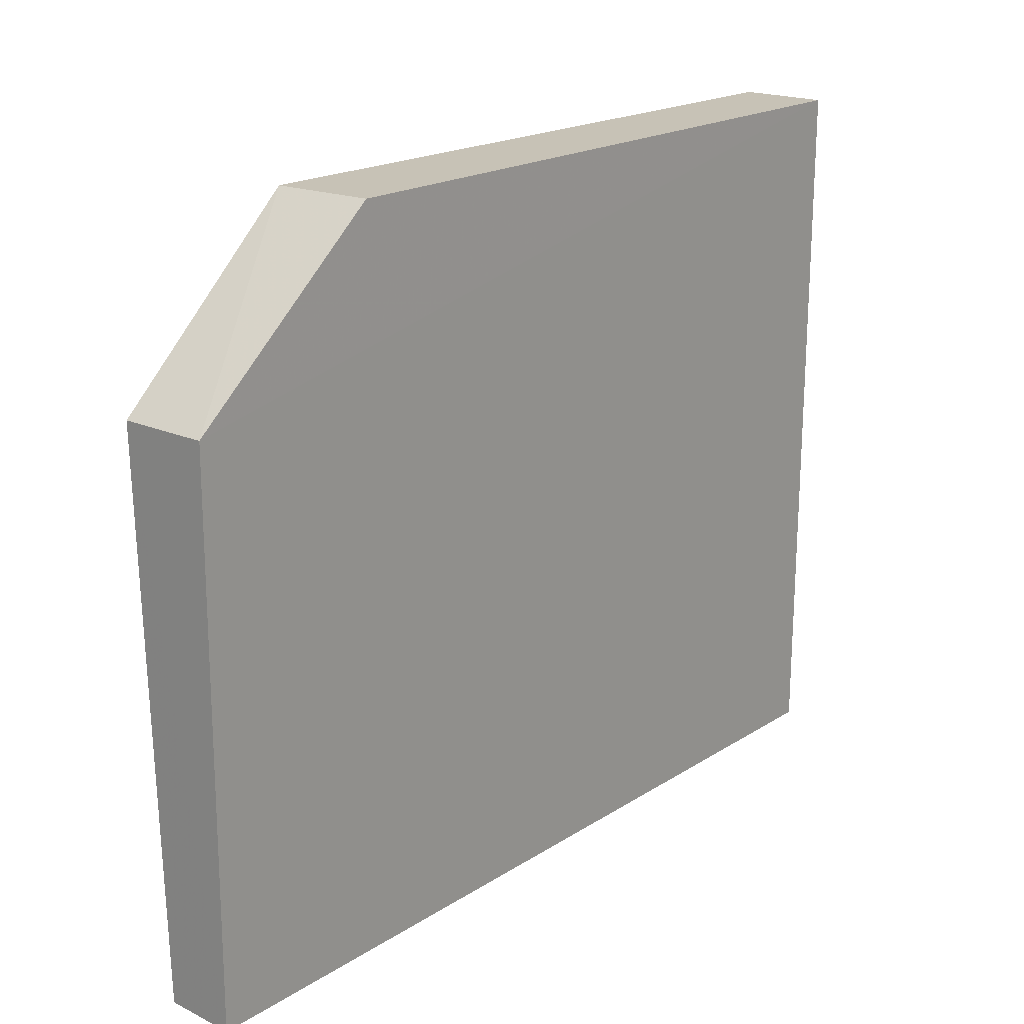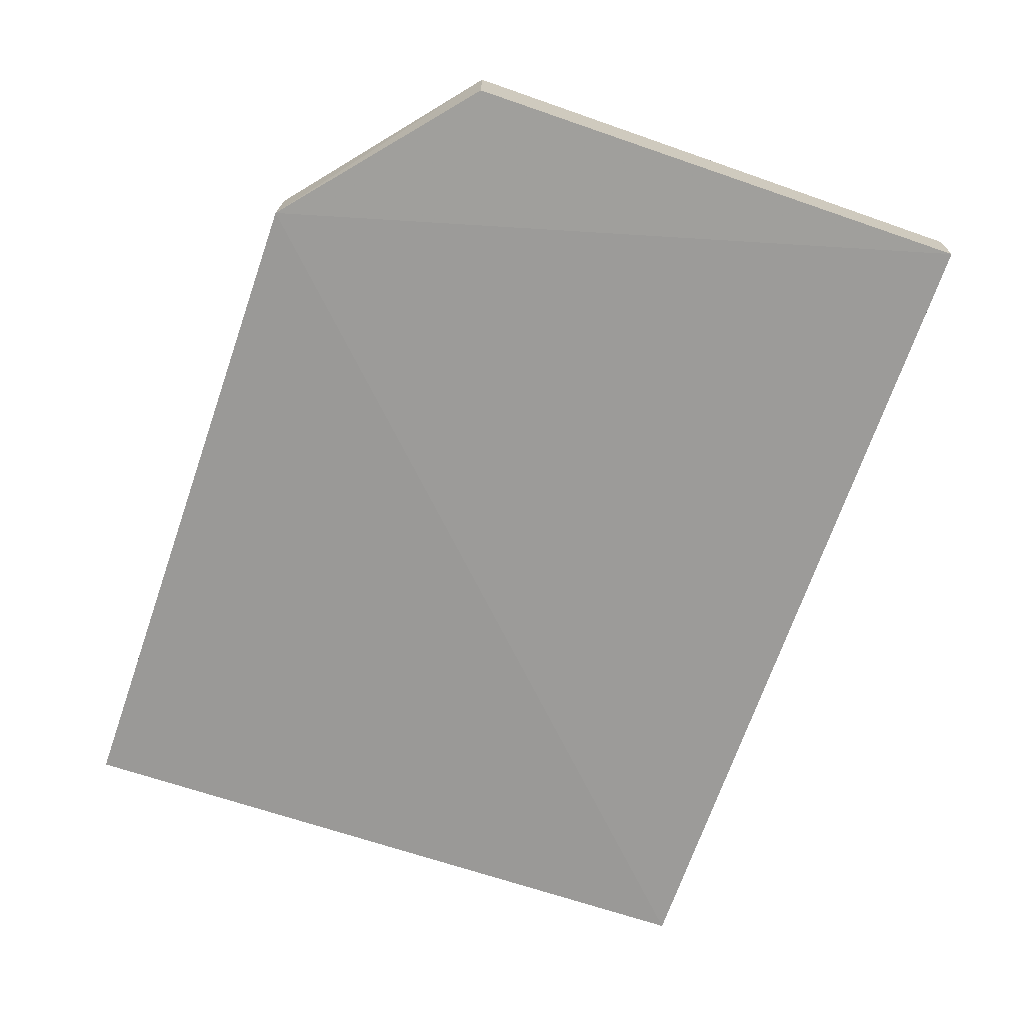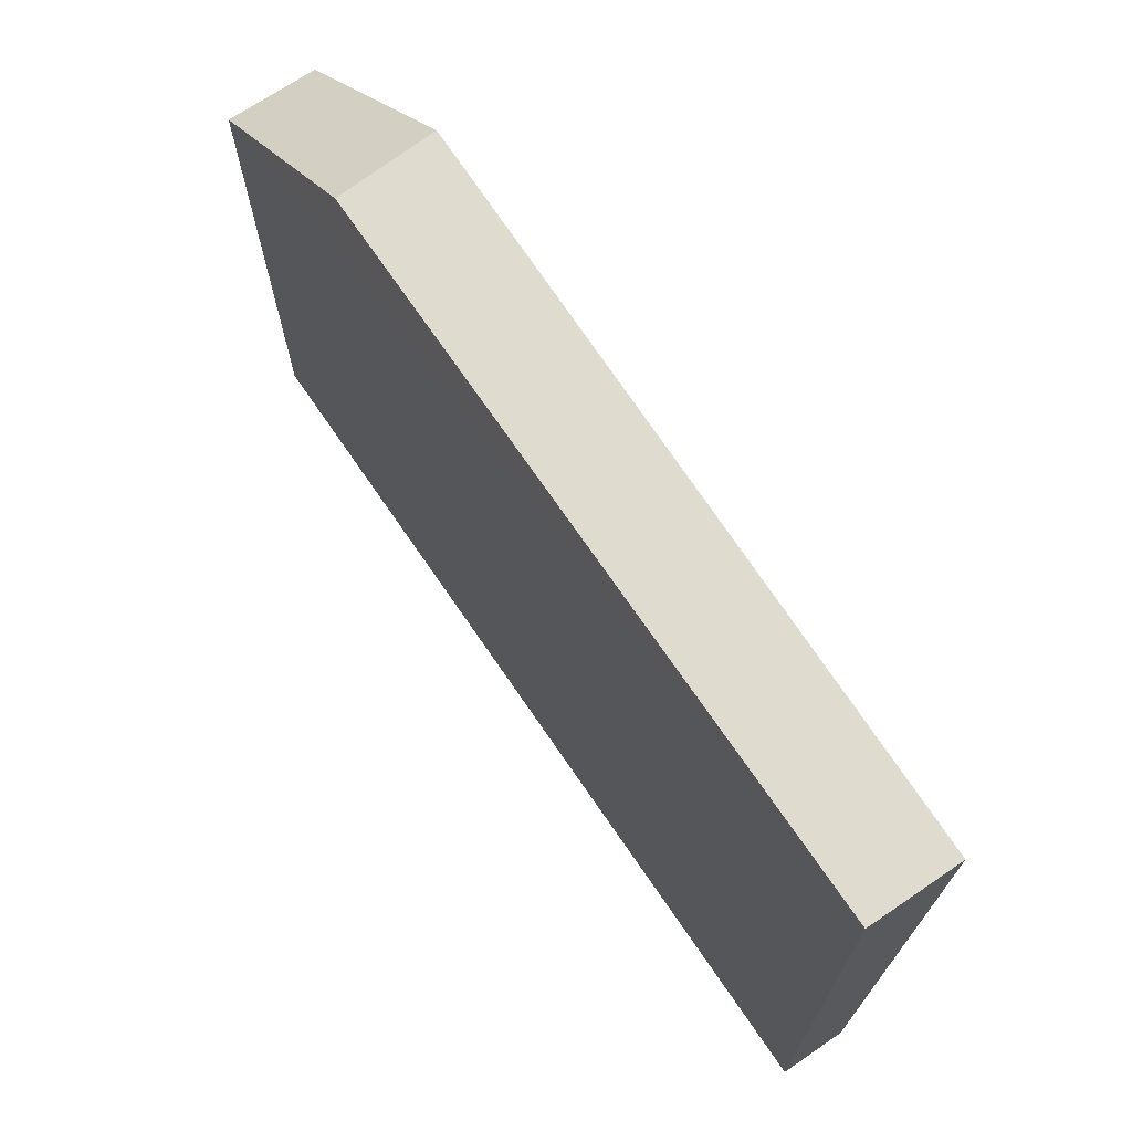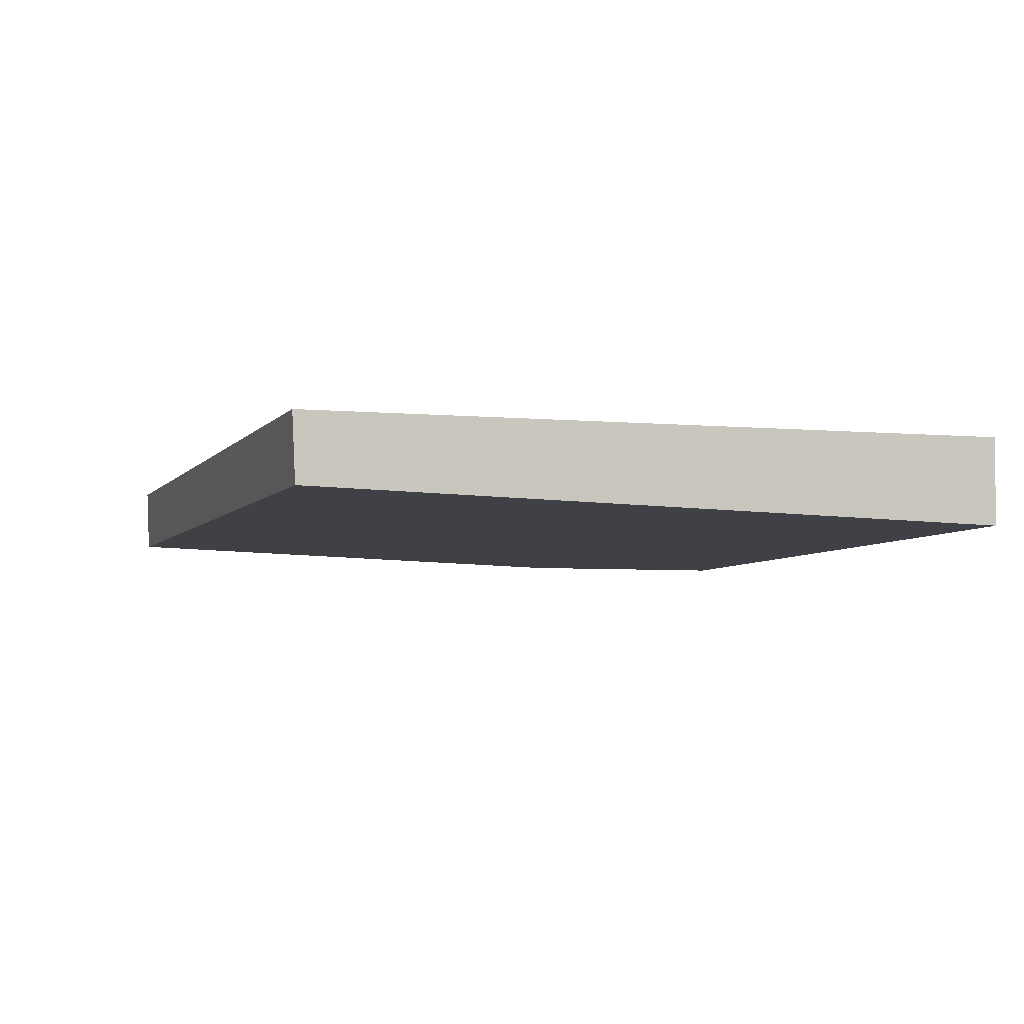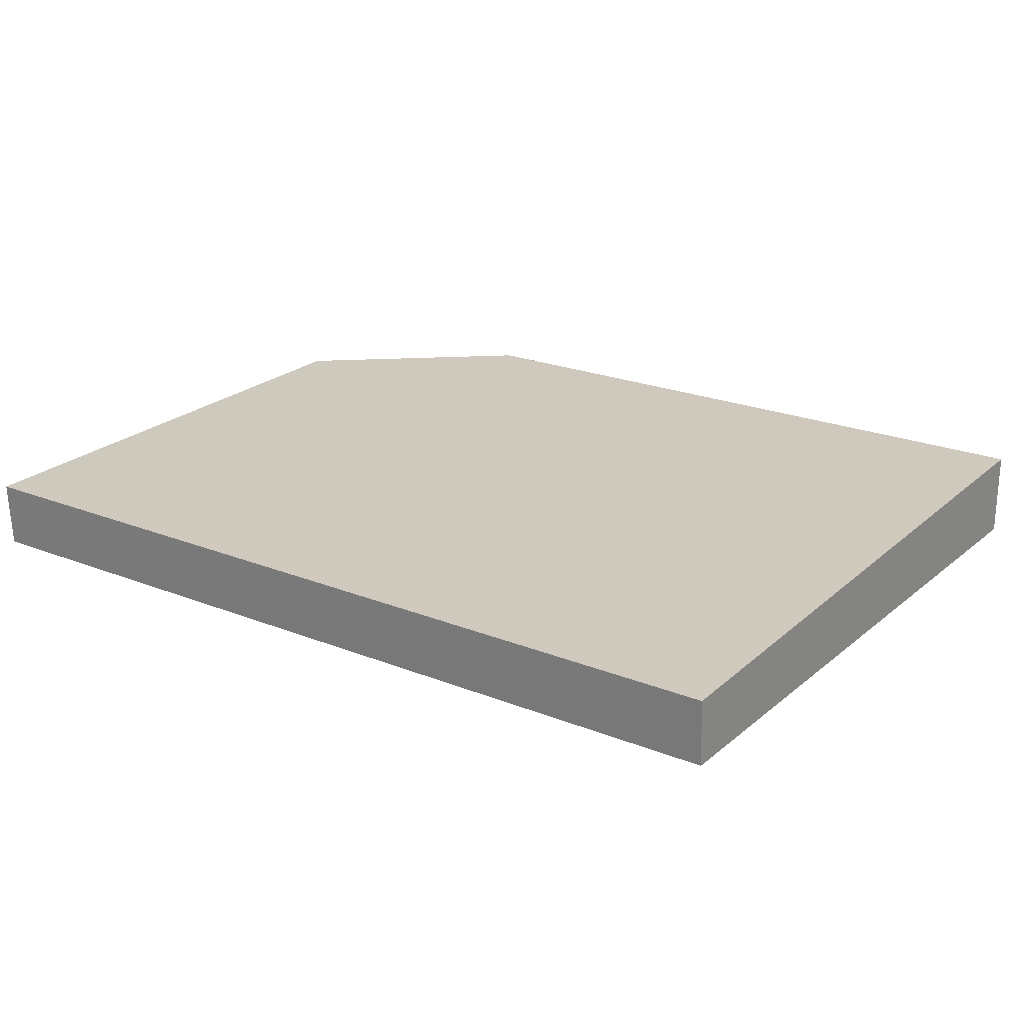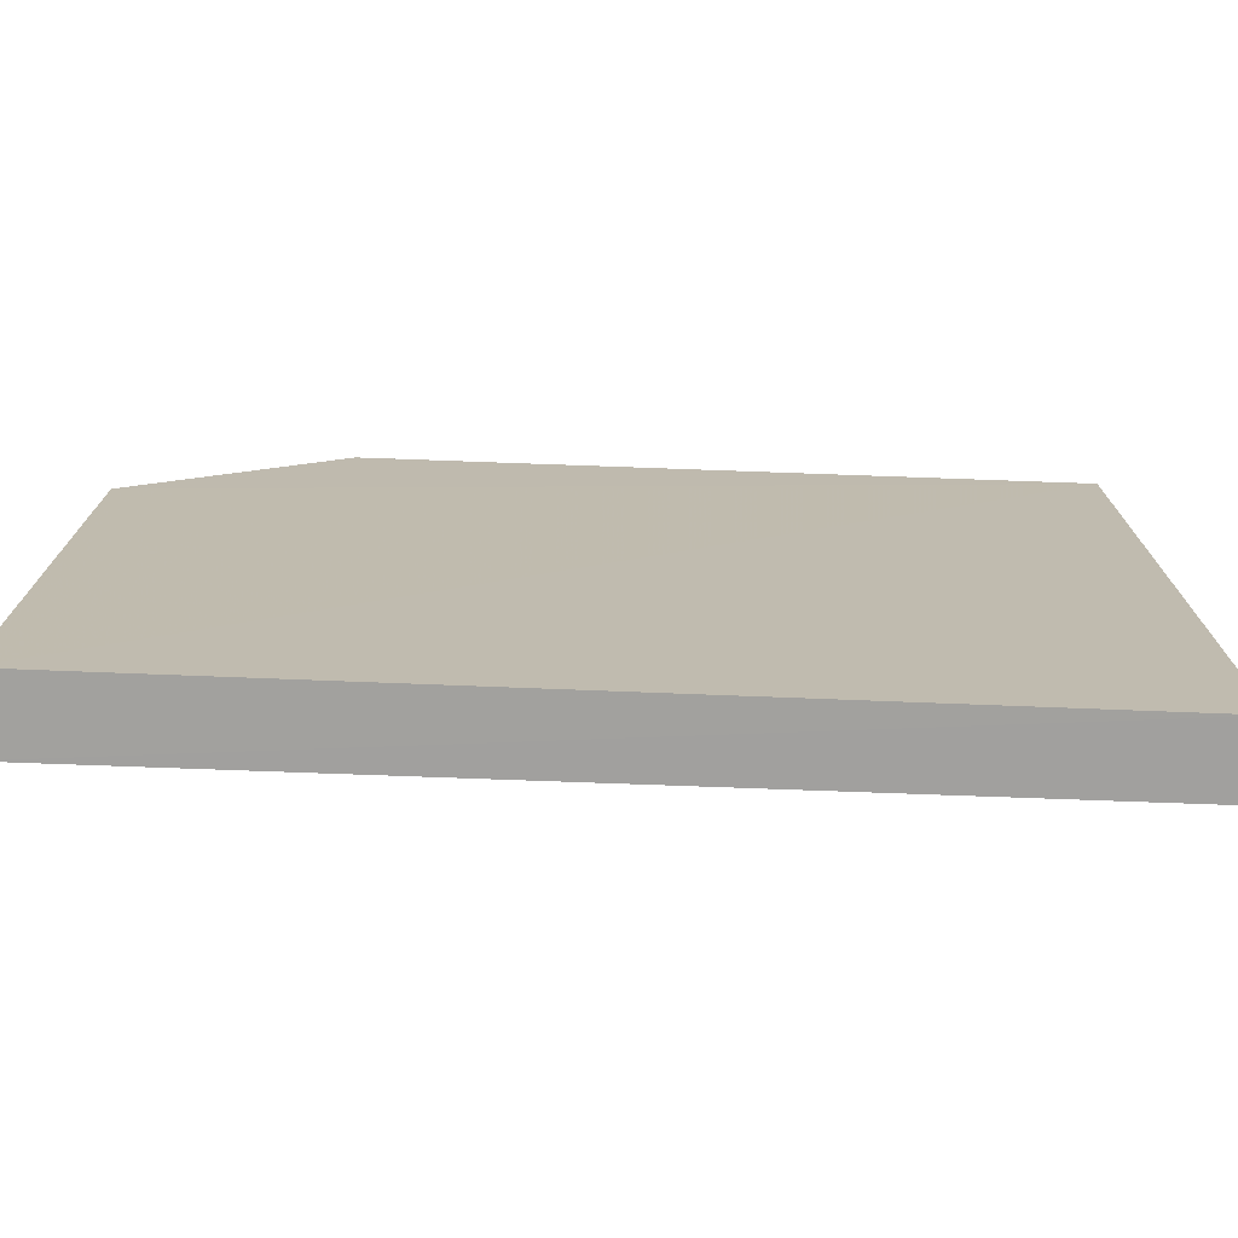
<metadata>
{"format":"obj","ext":"obj","renderer":"f3d","projection":"perspective","resolution":1024,"background":"white","views":[{"elev":19.2,"azim":-49.9,"up":"+Y"},{"elev":-70.2,"azim":-109.2,"up":"+Z"},{"elev":70.4,"azim":55.8,"up":"+Y"},{"elev":-4.7,"azim":71.2,"up":"+Z"},{"elev":22.6,"azim":34.4,"up":"+Z"},{"elev":-74.5,"azim":-2.1,"up":"+Y"}]}
</metadata>
<code>
v -0.1084 0.11 0.809
v -0.1084 -0.4094 0.8069
v -0.1084 0.11 0.7445
v -0.6201 0.11 0.737
v -0.7608 -0.4088 0.8079
v -0.1084 -0.4071 0.758
v -0.6158 0.11 0.8088
v -0.7607 -0.4067 0.758
v -0.7608 -0.01082 0.8089
v -0.7608 -0.01082 0.7445
f 1 2 3
f 5 2 1
f 6 3 2
f 6 4 3
f 7 1 3
f 7 3 4
f 8 4 6
f 8 6 2
f 8 2 5
f 9 5 1
f 9 1 7
f 9 7 4
f 10 9 4
f 10 4 8
f 10 8 5
f 10 5 9

</code>
